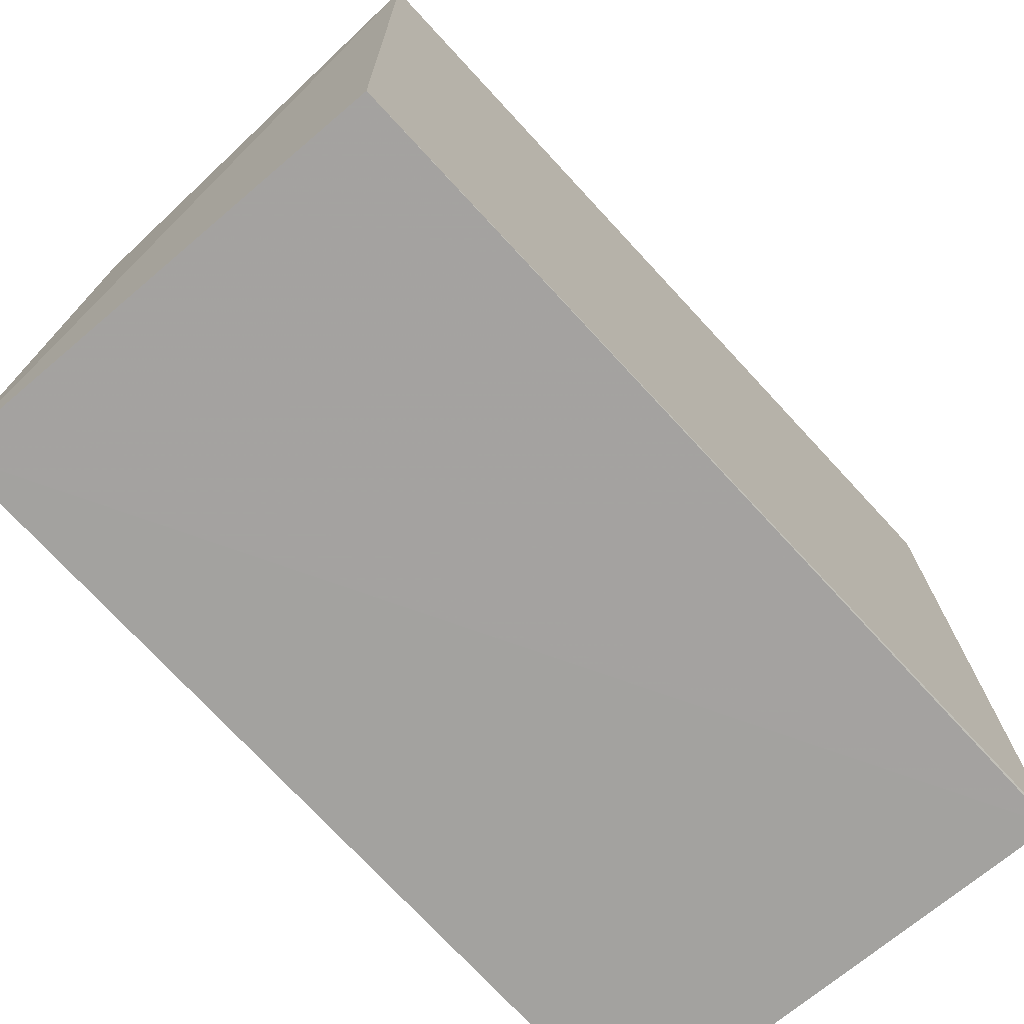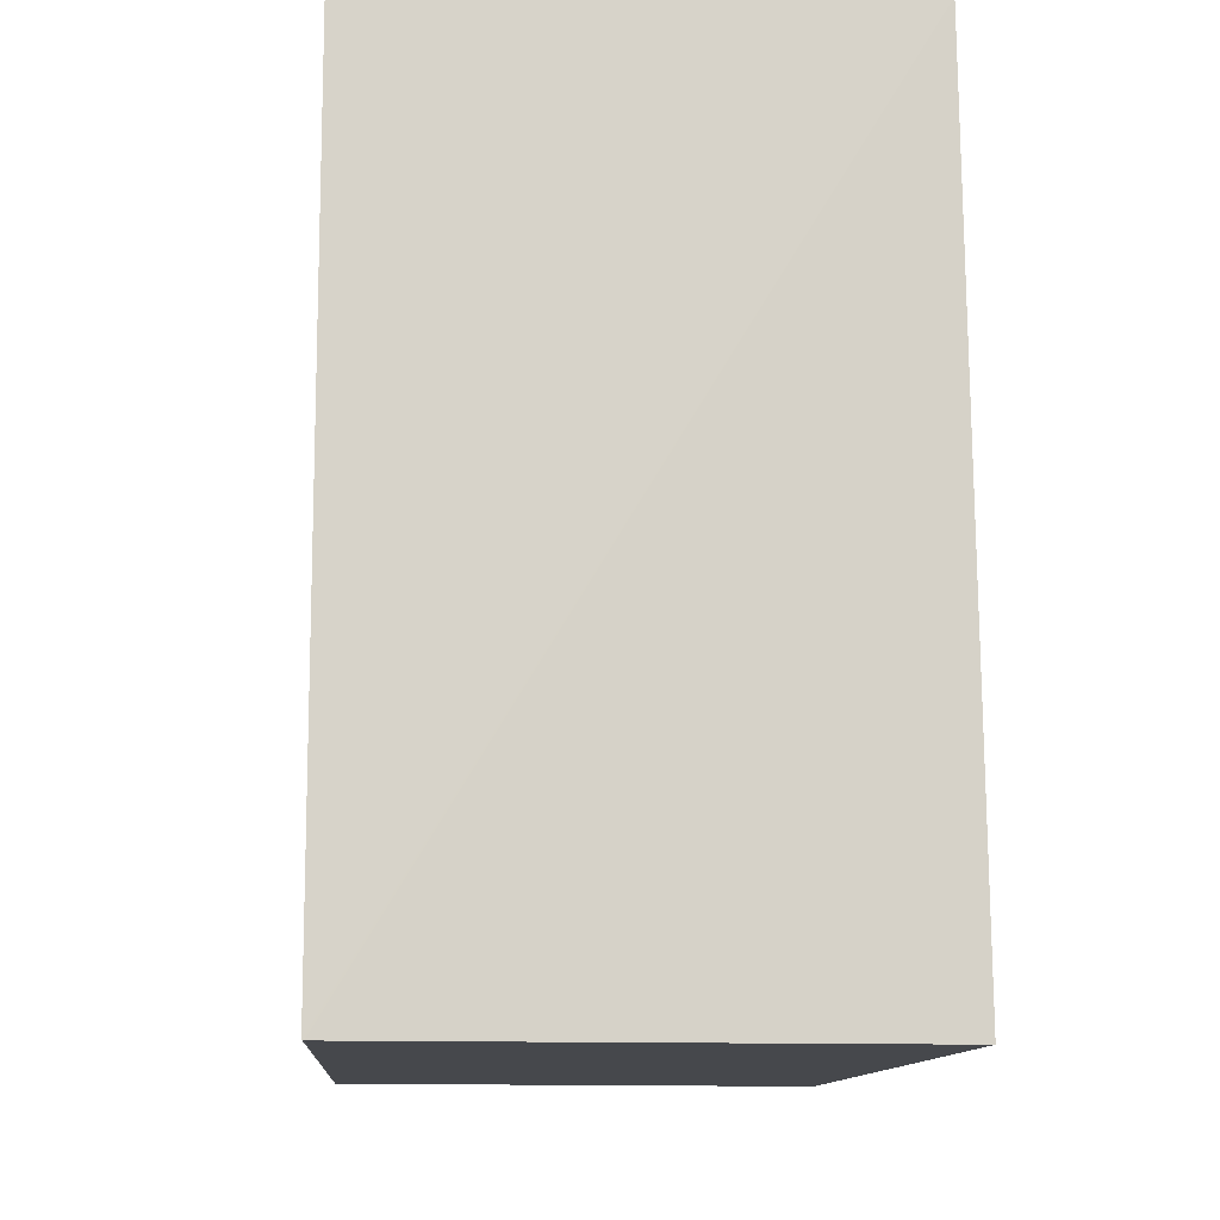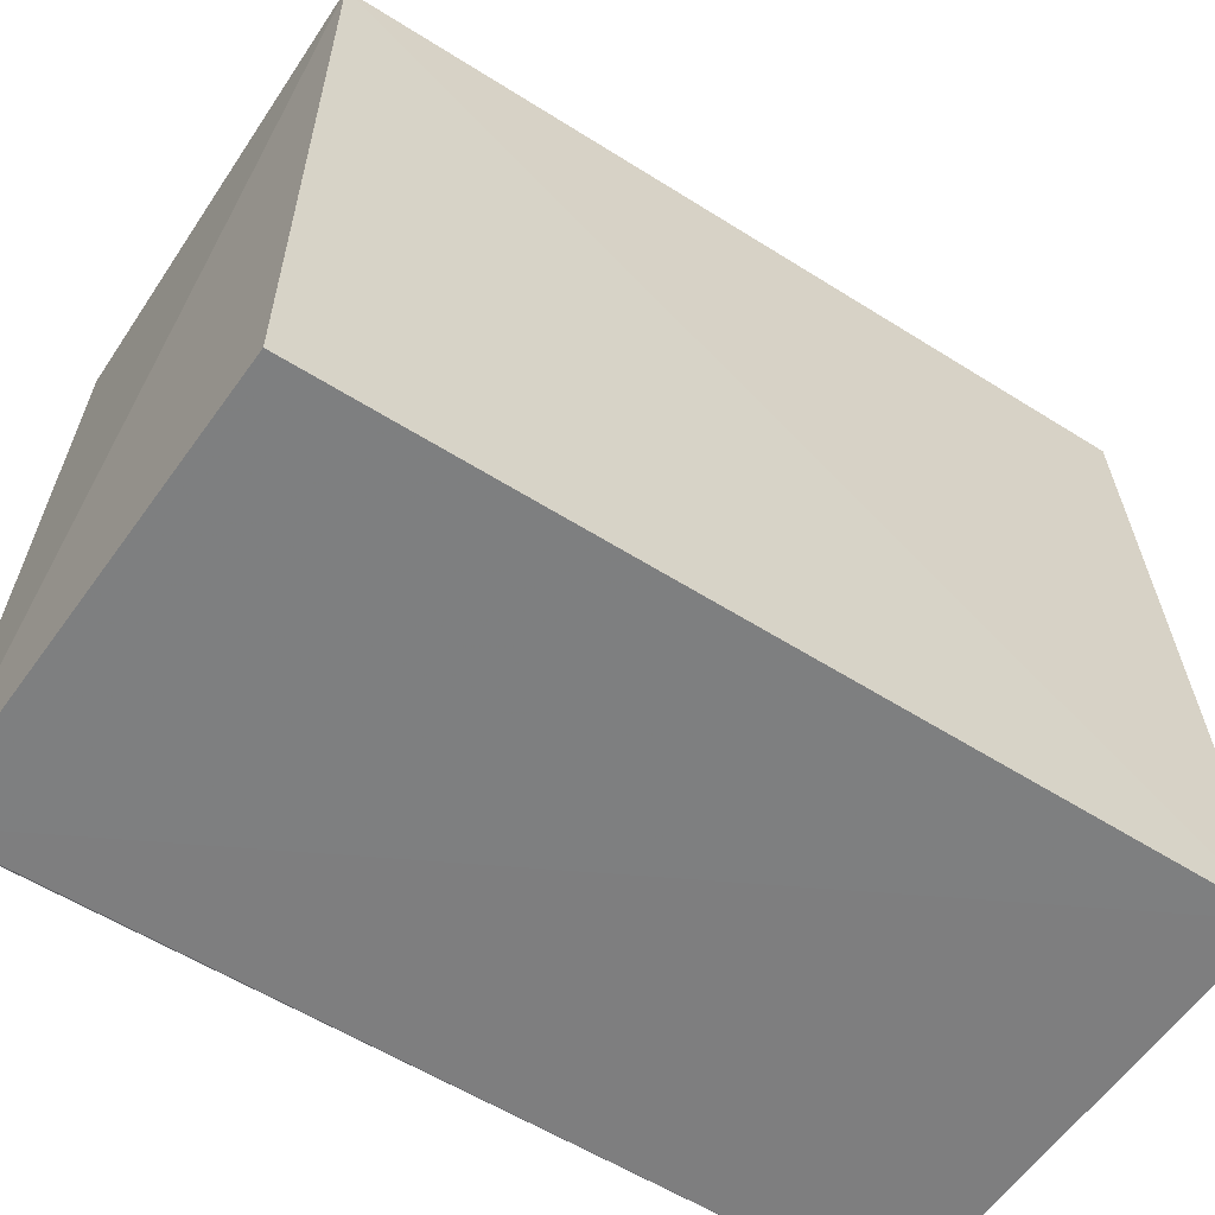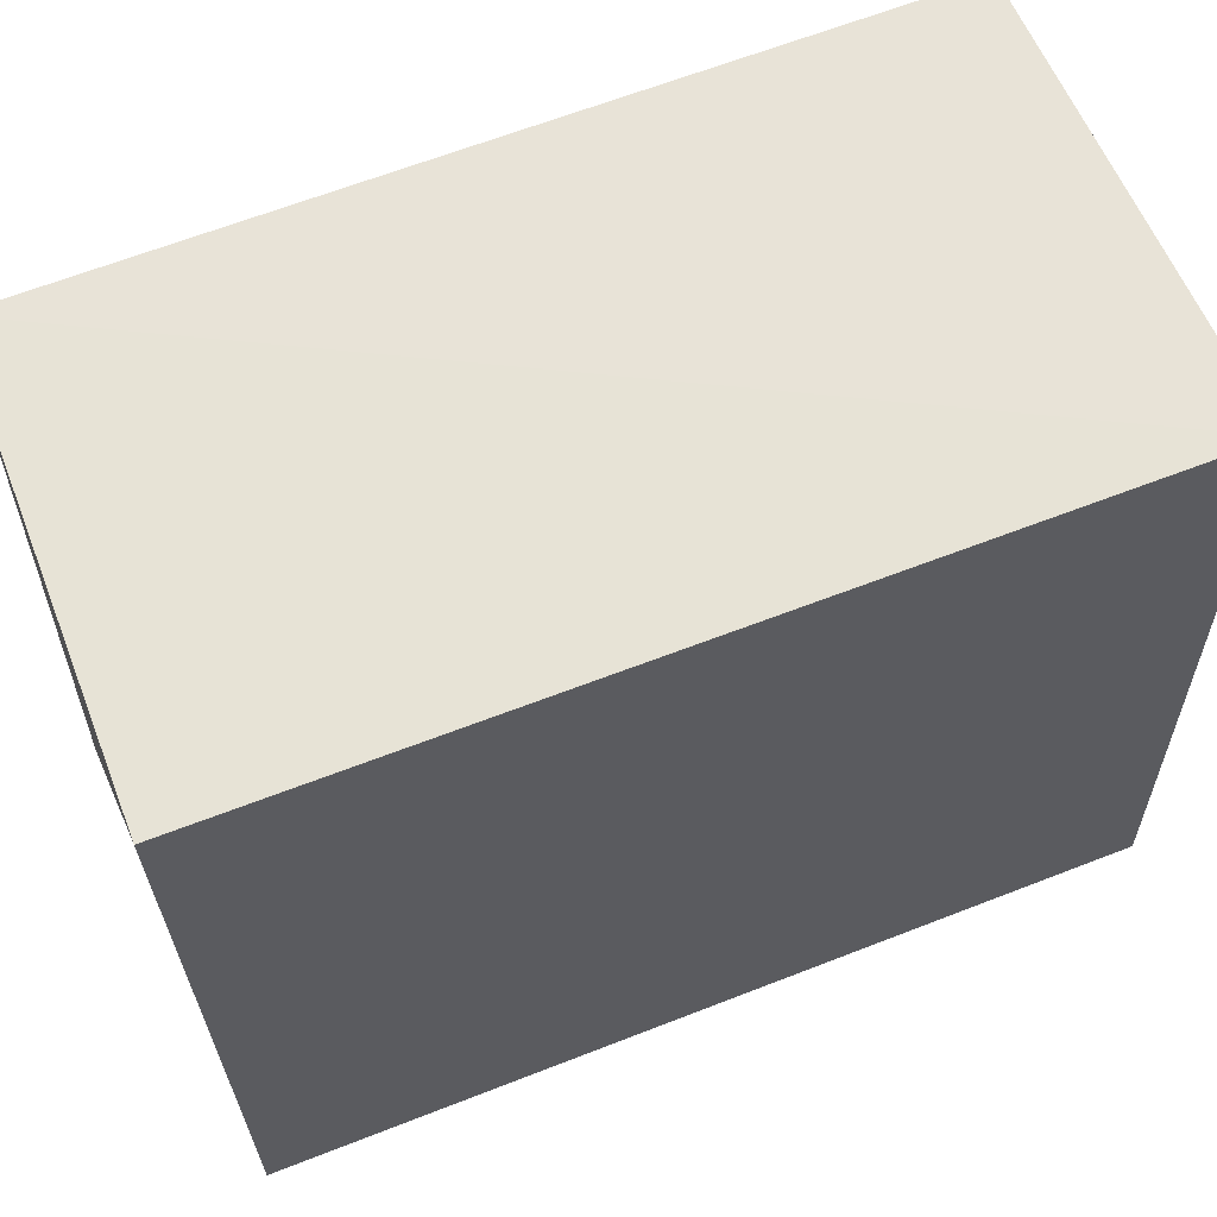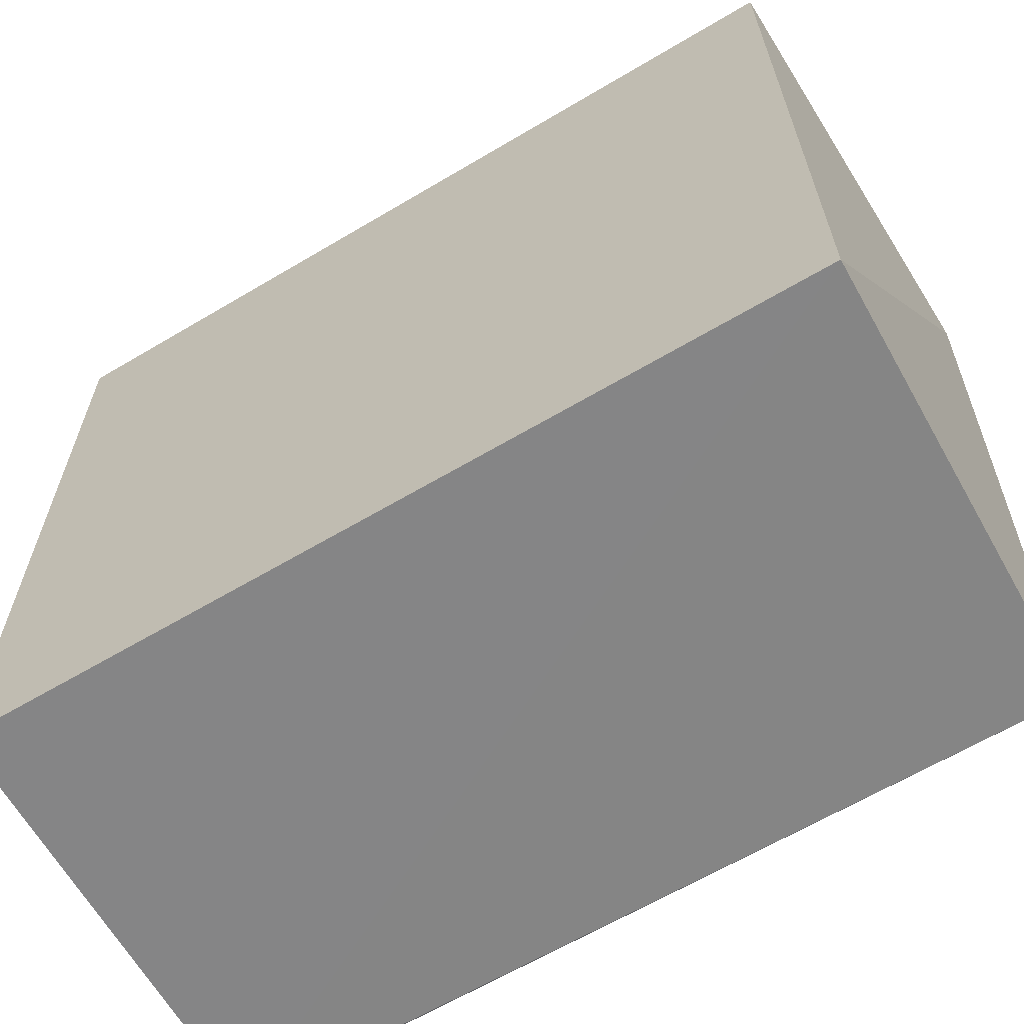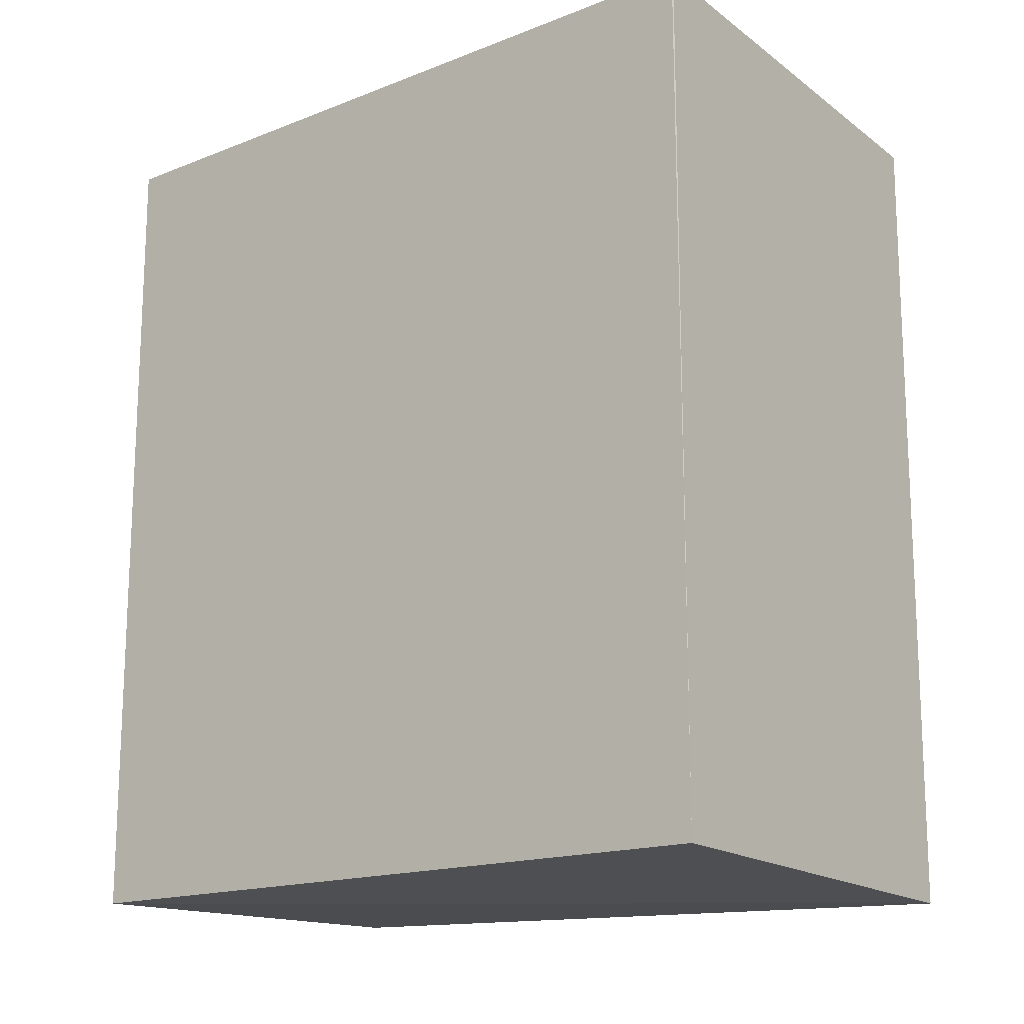
<metadata>
{"format":"obj","ext":"obj","renderer":"f3d","projection":"perspective","resolution":1024,"background":"white","views":[{"elev":-72.6,"azim":42.7,"up":"+Z"},{"elev":-11.2,"azim":176.1,"up":"+Z"},{"elev":-59.6,"azim":-122.4,"up":"+Z"},{"elev":61.9,"azim":68.2,"up":"+Z"},{"elev":-61.9,"azim":-58.3,"up":"+Z"},{"elev":-15.7,"azim":127.3,"up":"+Y"}]}
</metadata>
<code>
v -0.1059 0.03502 0.2644
v -0.1059 -0.03395 0.2644
v -0.1059 -0.03311 0.2042
v -0.1434 0.03419 0.2042
v -0.1425 0.0342 0.2649
v -0.1429 -0.03462 0.2041
v -0.1058 0.03629 0.2042
v -0.1419 -0.03364 0.2651
v -0.1059 0.03629 0.2042
f 6 3 2
f 6 5 4
f 7 5 1
f 7 1 2
f 7 2 3
f 8 2 1
f 8 1 5
f 8 6 2
f 8 5 6
f 9 6 4
f 9 4 5
f 9 5 7
f 9 7 3
f 9 3 6

</code>
